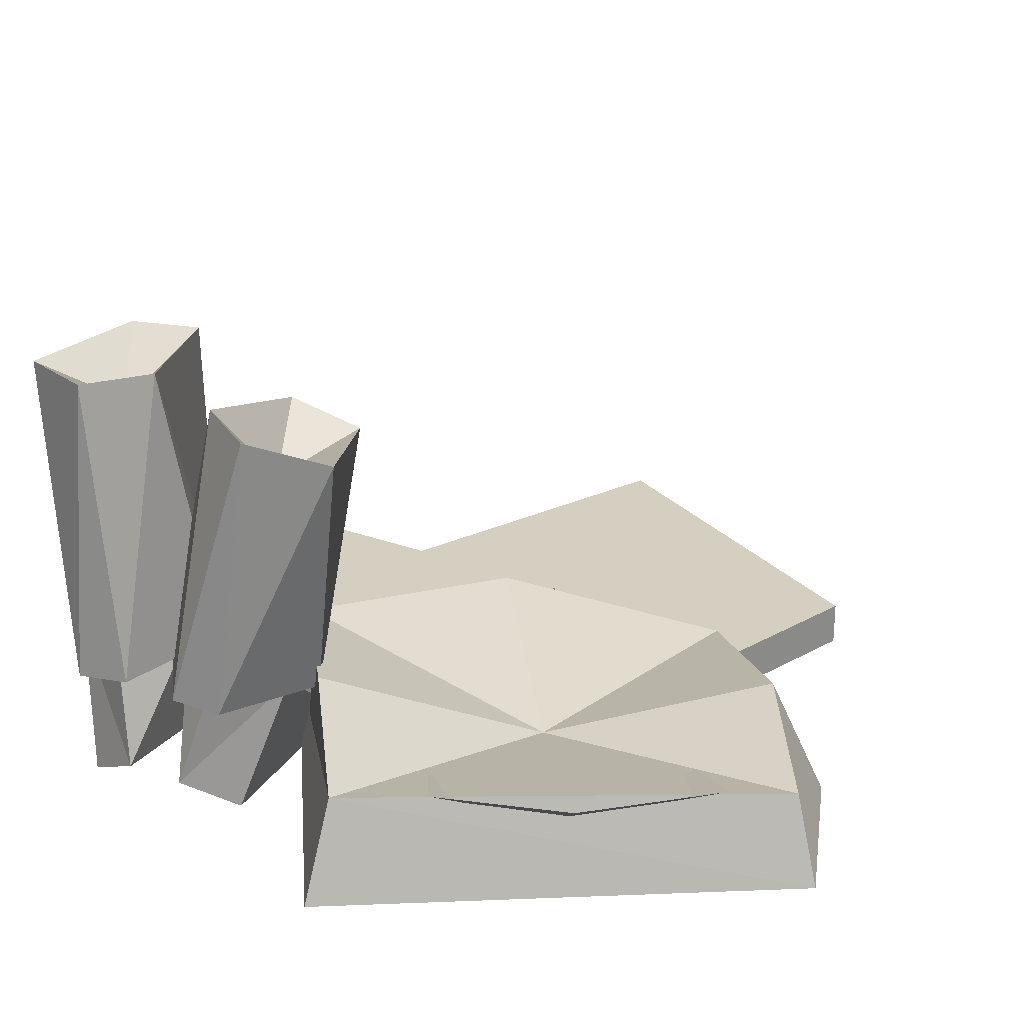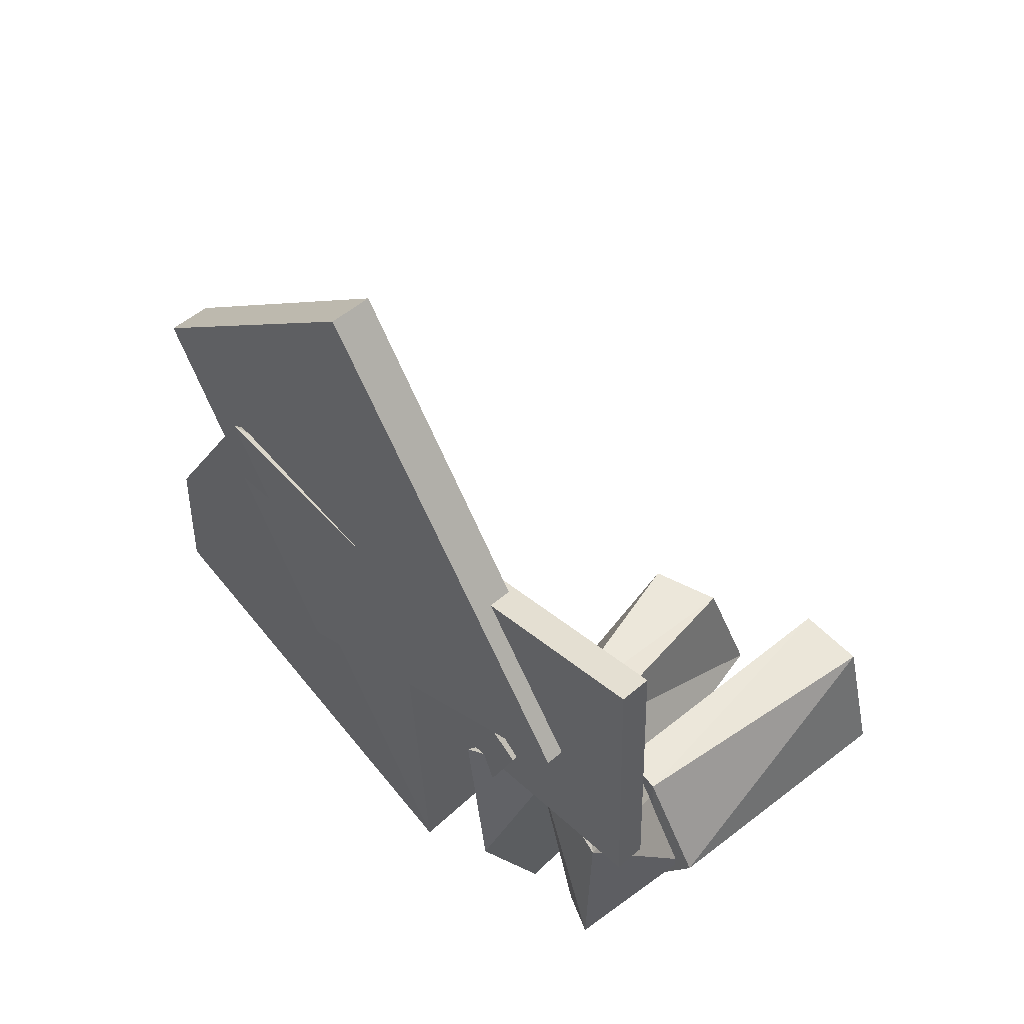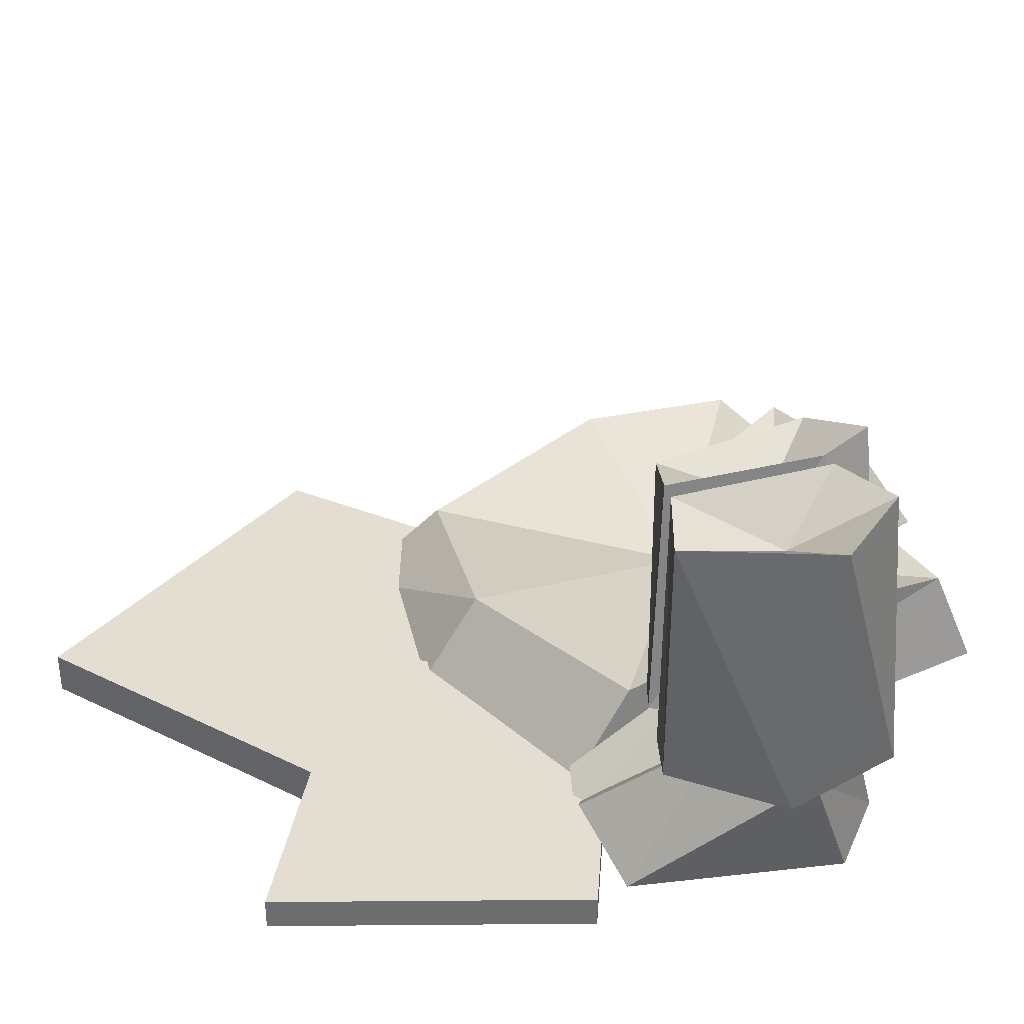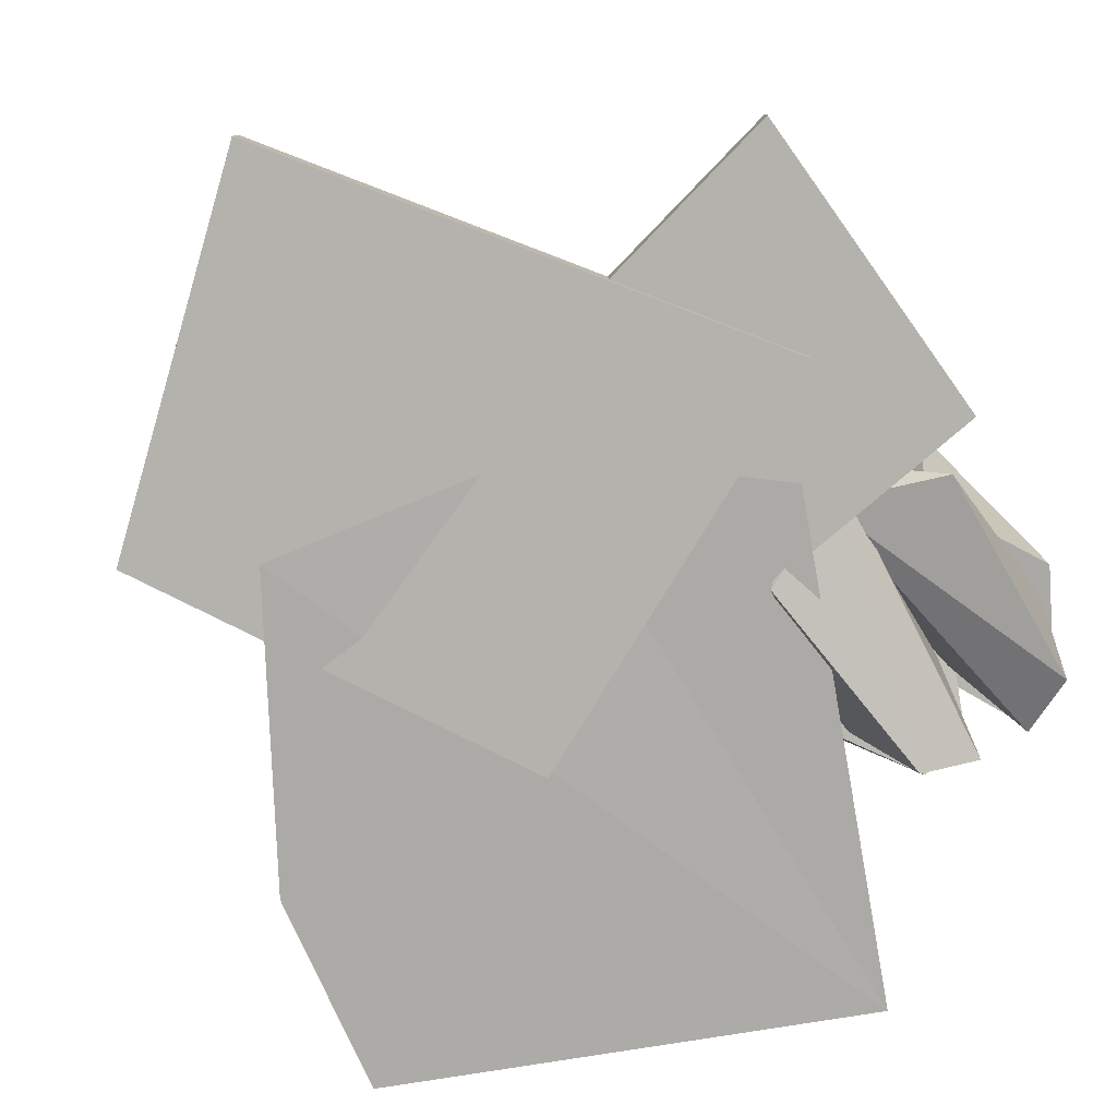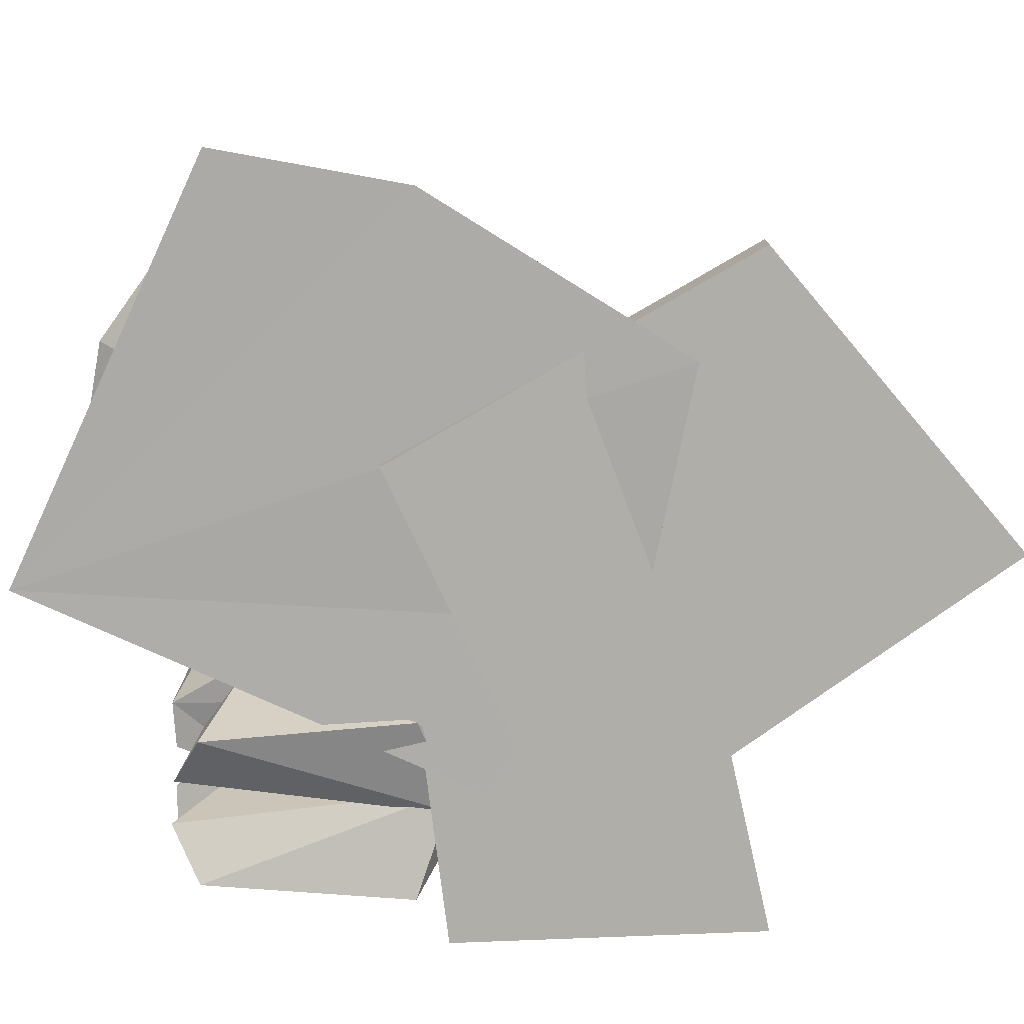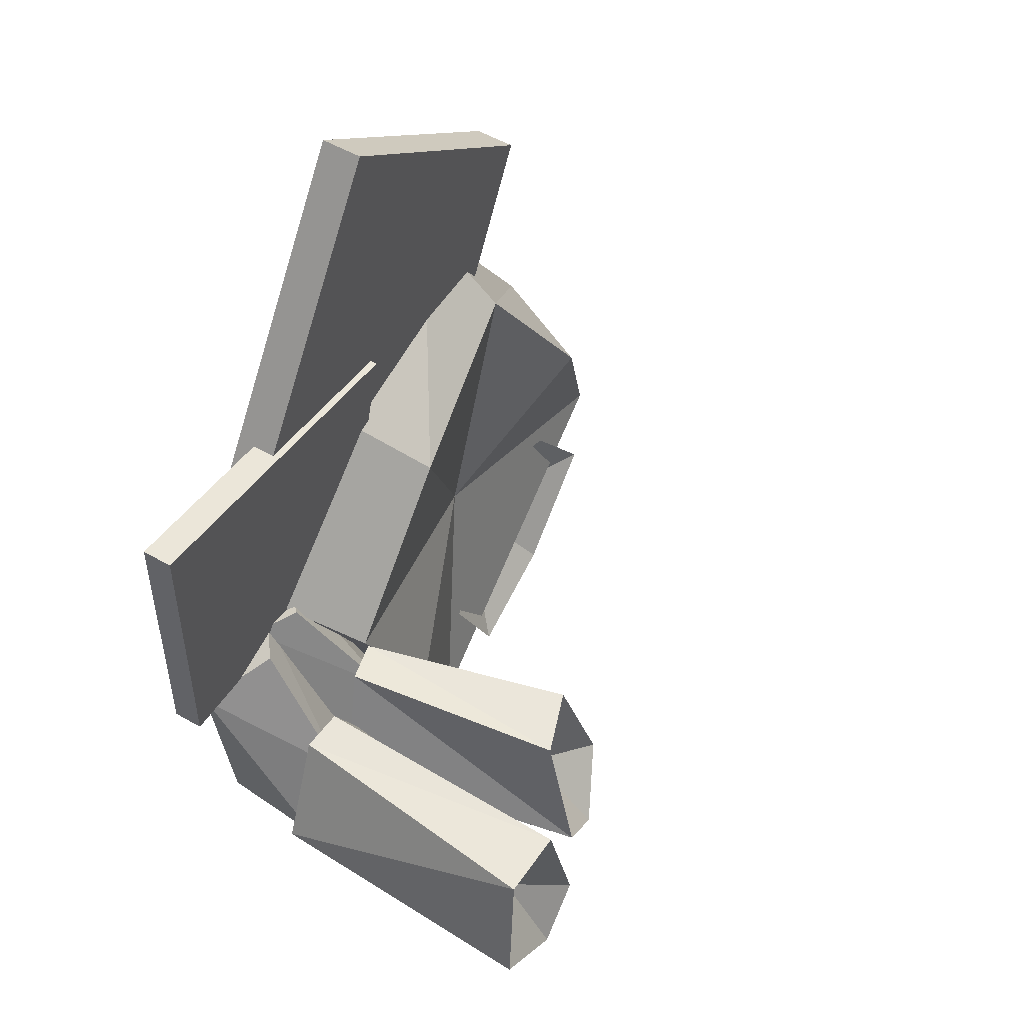
<metadata>
{"format":"obj","ext":"obj","renderer":"f3d","projection":"perspective","resolution":1024,"background":"white","views":[{"elev":25.9,"azim":-161.7,"up":"+Y"},{"elev":52.5,"azim":47.4,"up":"+Z"},{"elev":36.2,"azim":87.4,"up":"+Y"},{"elev":-79.4,"azim":33.6,"up":"+Y"},{"elev":-77.5,"azim":-89.7,"up":"+Y"},{"elev":55.6,"azim":120.8,"up":"+Z"}]}
</metadata>
<code>
o ITAR_GOVERNOR
v 0.03928 -0.1927 -0.5298
v 0.2539 -0.2319 -0.03093
v -0.4246 -0.2144 -0.3091
v -0.21 -0.2536 0.1897
v -0.006011 -0.1962 0.5298
v -0.1013 -0.2441 -0.1345
v 0.3254 -0.2441 0.06431
v -0.327 -0.2441 0.2593
v 0.4246 -0.188 -0.0695
v 0.4127 -0.188 0.2739
v 0.09566 -0.188 -0.1088
v 0.005457 -0.223 0.184
v 0.2393 -0.08928 -0.1351
v 0.1986 0.1739 -0.1467
v 0.2475 -0.08236 -0.3748
v 0.2987 -0.08088 -0.1386
v 0.3064 0.2376 -0.1406
v 0.2981 -0.0684 -0.3781
v 0.1622 0.2152 -0.3587
v 0.3378 0.2537 -0.3568
v 0.2603 -0.1997 -0.0636
v 0.3047 -0.1764 -0.37
v 0.3339 -0.05498 -0.1964
v 0.2873 -0.2015 -0.05567
v 0.252 -0.1902 -0.3639
v 0.2037 -0.06863 -0.1948
v -0.03789 -0.1095 -0.3861
v -0.1636 -0.175 -0.3275
v -0.2097 -0.08791 -0.441
v -0.2865 -0.1241 -0.2702
v -0.3389 -0.09508 -0.3462
v -0.06945 -0.08051 -0.4683
v 0.1284 -0.1029 -0.2655
v 0.4148 -0.07919 -0.2651
v 0.3773 -0.2178 -0.1046
v 0.1745 -0.233 -0.1001
v 0.02743 -0.09 -0.4872
v -0.3975 -0.1211 -0.2868
v 0.1998 -0.09791 -0.1182
v 0.2162 -0.06691 -0.3382
v 0.152 -0.08782 -0.2915
v 0.3263 -0.05072 -0.3401
v 0.3907 -0.06597 -0.2916
v 0.08667 0.1774 -0.305
v 0.3873 0.2335 -0.1365
v 0.1217 0.1481 -0.146
v 0.4188 0.2461 -0.2984
v 0.2197 0.221 -0.3042
v 0.3003 -0.06744 -0.2583
v 0.2791 0.2524 -0.3034
v 0.2401 -0.06229 -0.2634
v 0.2705 -0.05829 -0.2889
v 0.2705 -0.0673 -0.2849
v 0.1702 0.1331 -0.2573
v -0.327 -0.1962 0.2593
v -0.006011 -0.2441 0.5298
v 0.3254 -0.1962 0.06431
v -0.1013 -0.1962 -0.1345
v 0.3407 0.194 -0.2515
v -0.2219 -0.1568 0.08246
v 0.01982 -0.1073 0.04218
v 0.2372 -0.1712 -0.05194
v 0.3067 -0.1644 -0.05732
v 0.09566 -0.223 -0.1088
v 0.005457 -0.188 0.184
v 0.4246 -0.223 -0.0695
v 0.4127 -0.223 0.2739
v 0.3629 -0.2081 -0.337
v 0.1963 -0.2272 -0.3321
v 0.1946 -0.08907 -0.377
v 0.3514 -0.06942 -0.3786
v -0.3863 -0.2311 -0.09491
v 0.1908 -0.1001 -0.1385
v 0.3482 -0.08644 -0.1404
v 0.06567 -0.2417 0.1333
v -0.1024 -0.1527 -0.2038
v -0.3304 -0.101 -0.1125
v 0.1129 -0.06918 -0.3043
f 72 1 4
f 37 38 76
f 75 4 1
f 78 76 39
f 6 7 56
f 5 57 58
f 56 8 6
f 58 55 5
f 65 10 9
f 66 67 12
f 12 64 66
f 9 11 65
f 29 32 28
f 29 28 32
f 29 28 31
f 29 31 28
f 31 30 28
f 28 30 31
f 32 28 27
f 32 27 28
f 1 3 37
f 1 37 2
f 38 37 3
f 72 60 77
f 39 2 78
f 61 4 75
f 6 8 55
f 5 55 8
f 57 5 56
f 8 56 5
f 56 7 57
f 58 57 7
f 7 6 58
f 55 58 6
f 4 60 72
f 60 4 61
f 61 39 76
f 75 39 61
f 66 64 11
f 65 11 64
f 10 65 12
f 64 12 65
f 67 66 9
f 11 9 66
f 12 67 10
f 9 10 67
f 77 3 72
f 3 1 72
f 2 39 75
f 2 75 1
f 77 60 76
f 60 61 76
f 38 3 77
f 77 76 38
f 78 2 37
f 37 76 78
f 48 13 49
f 46 33 73
f 50 51 16
f 45 74 34
f 48 14 13
f 33 46 44
f 50 16 17
f 34 47 45
f 23 35 43
f 21 23 52
f 26 41 36
f 24 53 26
f 33 44 70
f 33 70 73
f 34 71 47
f 34 74 71
f 68 35 21
f 23 63 35
f 69 24 36
f 26 36 62
f 53 24 25
f 69 36 41
f 40 25 41
f 52 22 21
f 68 43 35
f 42 43 22
f 19 70 44
f 44 54 19
f 17 74 45
f 59 17 45
f 14 46 73
f 14 48 54
f 47 59 45
f 20 47 71
f 48 15 19
f 19 54 48
f 49 15 48
f 73 70 49
f 50 20 18
f 17 59 50
f 51 50 18
f 74 51 71
f 22 52 42
f 25 40 53
f 44 46 54
f 54 46 14
f 20 50 59
f 47 20 59
f 36 24 62
f 24 26 62
f 35 63 21
f 21 63 23
f 68 21 22
f 68 22 43
f 69 25 24
f 69 41 25
f 70 19 15
f 15 49 70
f 71 18 20
f 18 71 51
f 13 14 73
f 13 73 49
f 16 74 17
f 16 51 74

</code>
